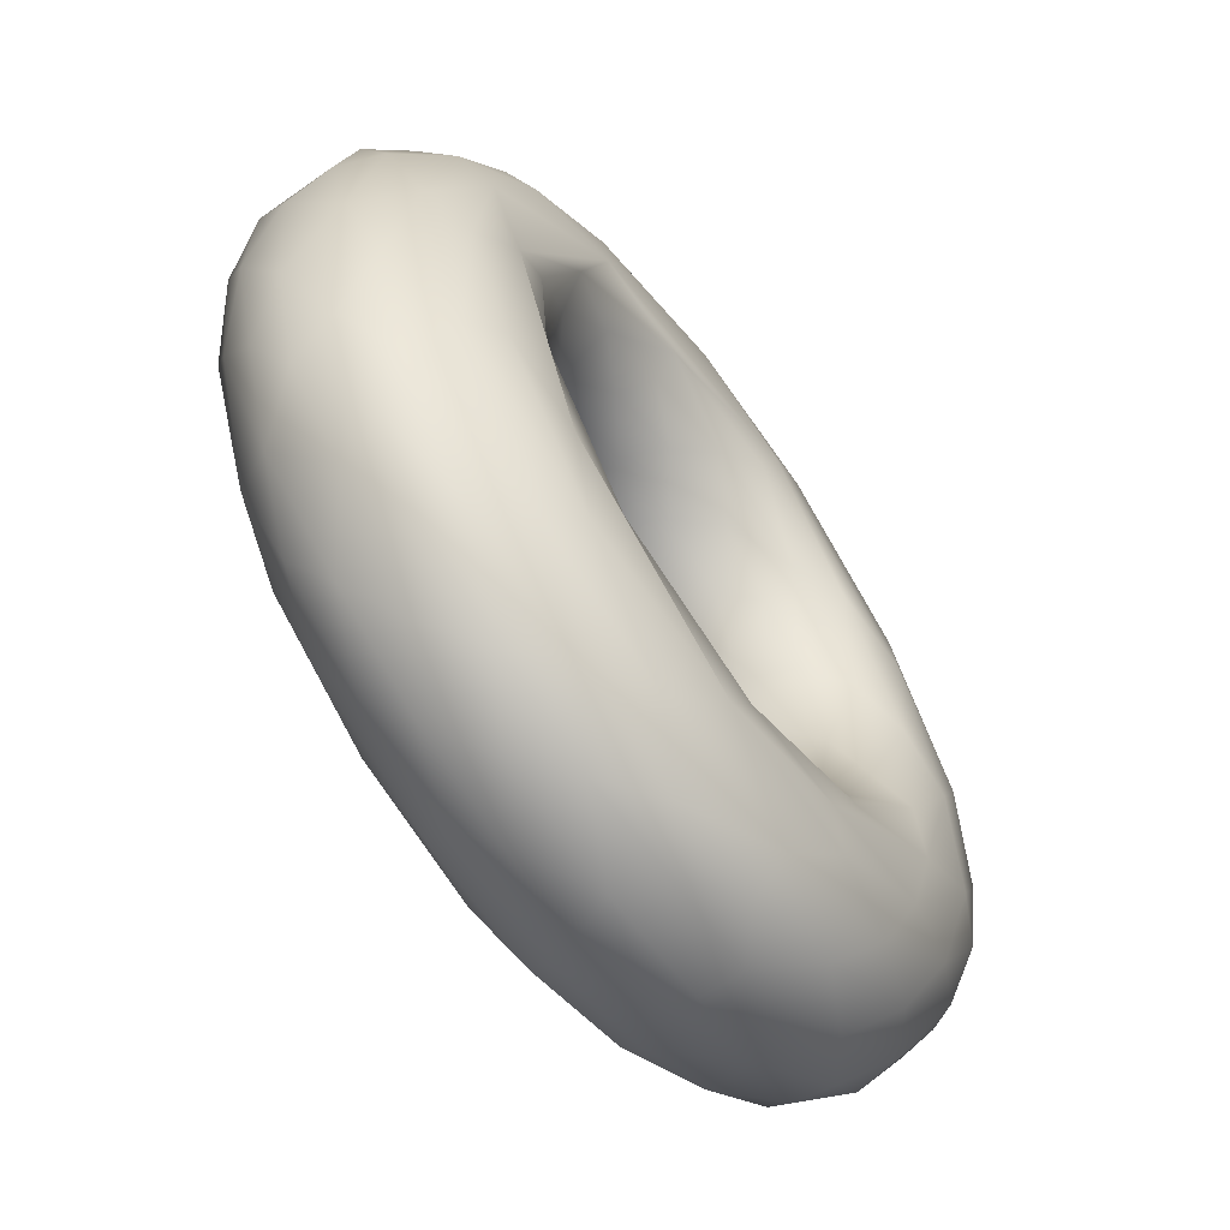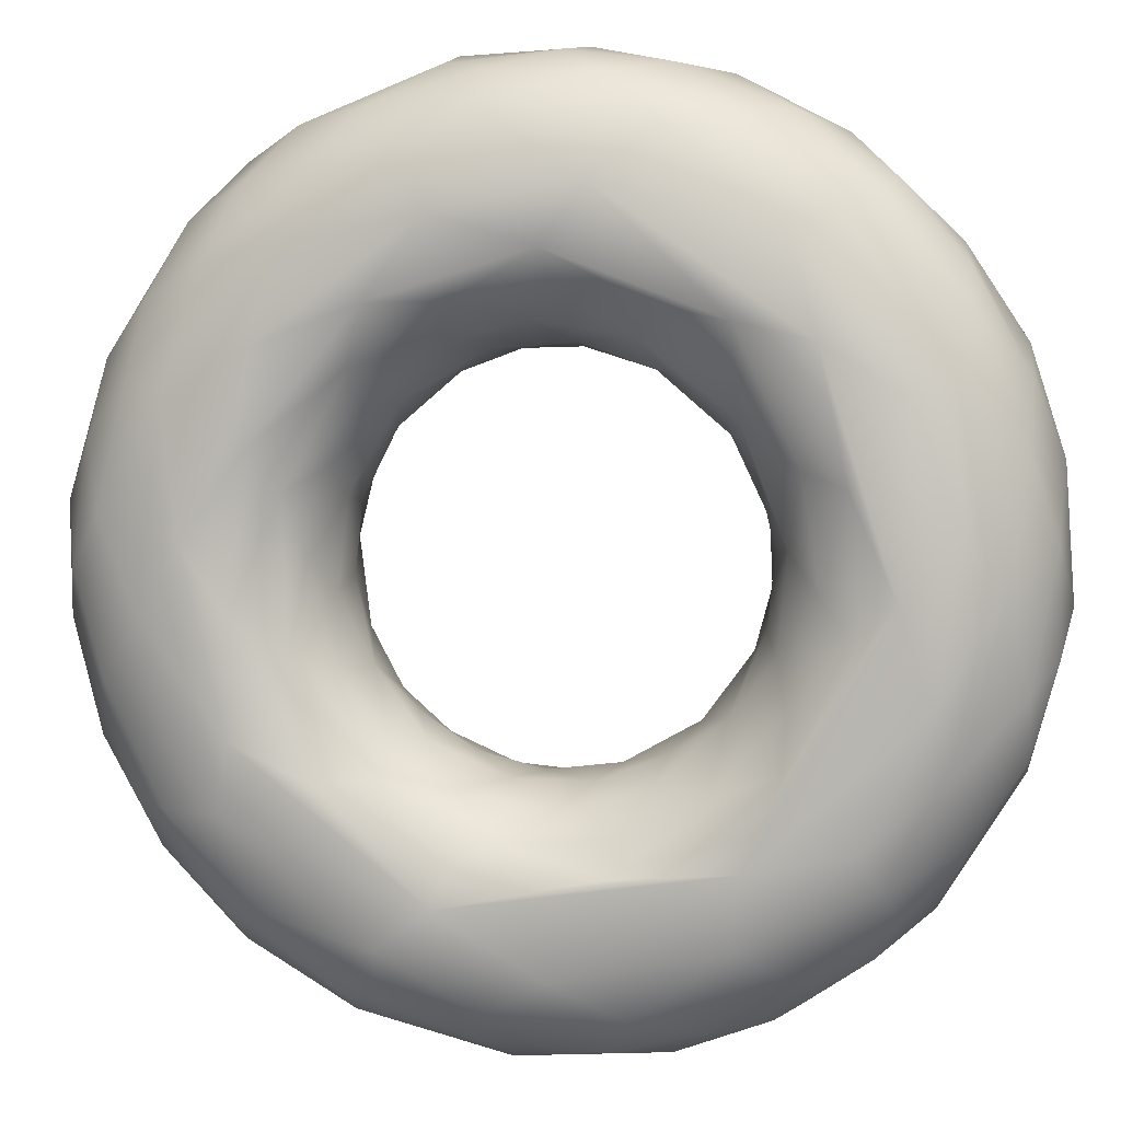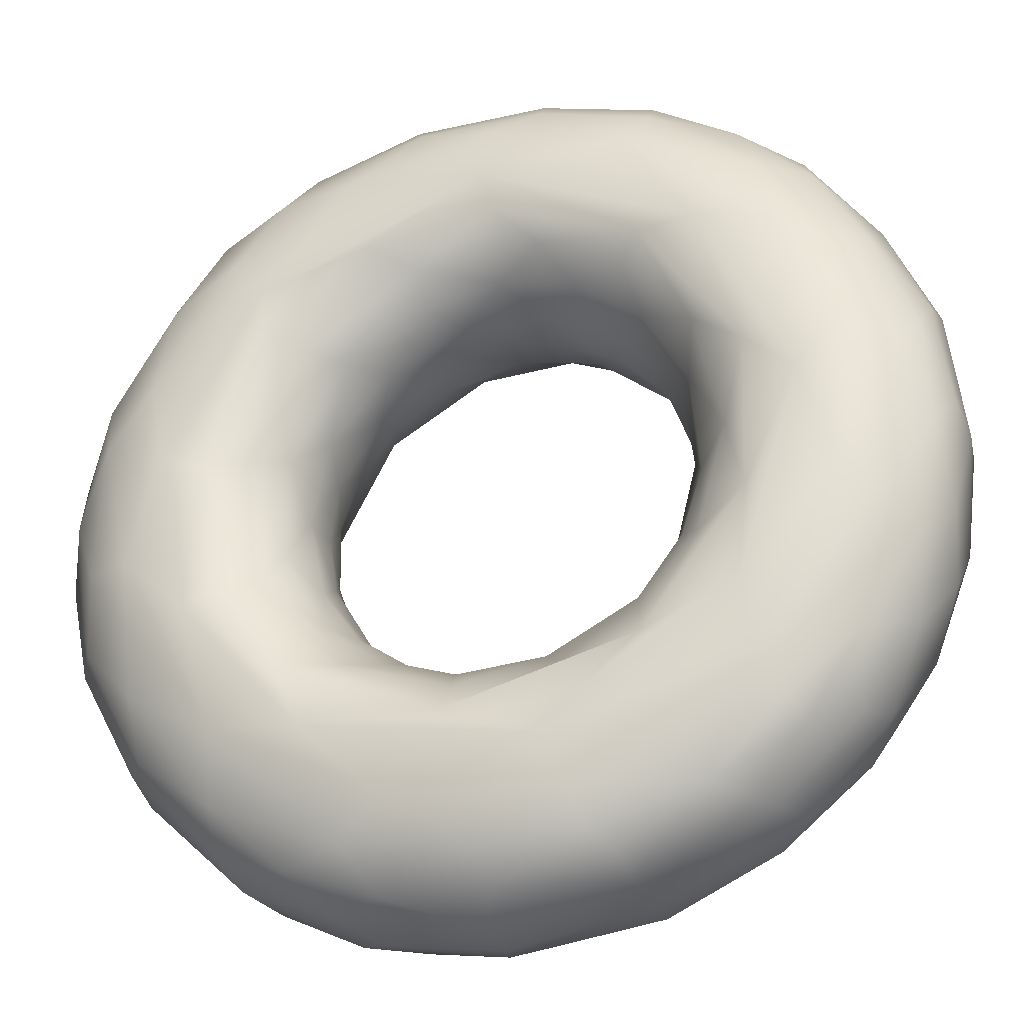
<metadata>
{"format":"obj","ext":"obj","renderer":"f3d","projection":"perspective","resolution":1024,"background":"white","views":[{"elev":58.9,"azim":-155.9,"up":"+Z"},{"elev":-33.4,"azim":-37.6,"up":"+Y"},{"elev":10.2,"azim":152.2,"up":"+Y"}]}
</metadata>
<code>
v 1.015 -1.113 -0.1246
v 1.119 -0.9748 -0.1589
v 1.156 -0.7957 -0.1985
v 1.132 -0.5713 -0.1442
v 0.9393 -0.5213 -0.3733
v 0.9237 -0.3816 -0.1772
v 0.7451 -0.382 -0.267
v 0.696 -0.3099 -0.04397
v 0.572 -0.3647 -0.04405
v 0.4787 -0.4174 0.06554
v 0.372 -0.559 0.03228
v 0.3041 -0.6998 0.02799
v 0.3683 -0.7753 0.2077
v 0.5567 -1.171 0.06978
v 0.7671 -1.198 0.08634
v 1.009 -1.095 0.1885
v 1.019 -0.955 -0.4395
v 0.5959 -0.3952 -0.2732
v 0.4802 -0.4247 -0.2072
v 0.3621 -0.4973 -0.1663
v 0.2324 -0.8469 -0.05063
v 0.2297 -0.972 -0.07437
v 0.6956 -1.276 -0.1977
v 0.8728 -1.218 -0.1095
v 0.733 -1.197 -0.5697
v 0.8938 -1.09 -0.5164
v 0.9116 -0.8386 -0.6132
v 0.8088 -0.6855 -0.6919
v 0.59 -0.4494 -0.6602
v 0.2486 -0.6037 -0.1617
v 0.4676 -1.275 -0.2897
v 0.7207 -1.261 -0.3893
v 0.8242 -0.9891 -0.702
v 0.4287 -0.4739 -0.9396
v 0.5083 -0.4082 -0.5647
v 0.4323 -0.4071 -0.4523
v 0.3525 -0.4416 -0.3584
v 0.1343 -0.7257 -0.2037
v -0.1098 -1.01 -0.4873
v 0.2174 -1.197 -0.3567
v 0.5187 -1.295 -0.4526
v 0.468 -1.167 -0.8558
v 0.5575 -1.074 -0.8854
v 0.5693 -0.916 -0.9661
v 0.6299 -0.7887 -0.9312
v 0.2109 -0.4939 -0.3467
v 0.06912 -0.5738 -0.3448
v 0.007004 -0.8364 -0.2988
v 0.1591 -1.234 -0.5807
v 0.2383 -1.248 -0.6951
v 0.4028 -1.229 -0.7591
v 0.3943 -0.6033 -1.076
v 0.2231 -0.3304 -0.6527
v 0.2138 -0.4003 -0.4987
v -0.08747 -0.6554 -0.388
v -0.1056 -0.9131 -0.4133
v 0.103 -1.013 -1.113
v 0.2112 -0.8954 -1.174
v 0.2732 -0.8002 -1.188
v 0.3589 -0.7256 -1.142
v 0.2565 -0.3152 -0.7916
v 0.04285 -0.4288 -0.4717
v -0.1659 -1.078 -0.6949
v -0.08345 -1.139 -0.795
v -0.1077 -1.103 -0.9333
v 0.000262 -1.095 -1.013
v 0.08245 -0.2 -0.9708
v 0.03669 -0.3032 -0.605
v -0.1448 -0.4557 -0.4696
v -0.3127 -0.6547 -0.4833
v -0.4737 -0.682 -0.576
v -0.3115 -0.759 -1.278
v -0.1883 -0.6828 -1.323
v 0.04571 -0.593 -1.29
v -0.1298 -0.2236 -1.251
v -0.1226 -0.3135 -0.5461
v -0.2848 -0.5026 -0.4786
v -0.6322 -0.7256 -0.8321
v -0.4139 -0.9313 -0.9298
v -0.4294 -0.8691 -1.088
v -0.2942 -0.878 -1.189
v -0.2573 -0.4351 -1.373
v -0.1907 -0.3386 -1.348
v -0.1698 -0.02134 -1.119
v -0.02264 -0.1476 -0.7831
v -0.1247 -0.1927 -0.6333
v -0.7118 -0.5684 -0.6833
v -0.5957 -0.4607 -1.317
v -0.4484 -0.4179 -1.372
v -0.1832 0.05795 -0.8596
v -0.3079 -0.2349 -0.5208
v -0.4756 -0.3324 -0.4845
v -0.6351 -0.3482 -0.4937
v -0.7207 -0.6603 -0.999
v -0.7534 -0.5737 -1.115
v -0.5861 -0.6403 -1.23
v -0.6795 -0.1755 -1.331
v -0.4495 -0.1663 -1.35
v -0.2962 0.2091 -0.9469
v -0.2023 0.02865 -0.7445
v -0.2571 -0.02182 -0.6268
v -0.8454 -0.359 -1.19
v -0.8907 -0.1097 -1.226
v -0.7084 0.08533 -1.278
v -0.6194 0.2099 -1.212
v -0.5187 0.2947 -1.117
v -0.4221 0.02237 -0.4752
v -0.5038 -0.08909 -0.4395
v -0.8314 -0.2738 -0.5129
v -1.021 -0.2457 -0.7132
v -0.9809 -0.3228 -0.962
v -0.8856 0.1224 -1.21
v -0.5249 0.5443 -0.861
v -0.3635 0.3588 -0.7202
v -0.3233 0.2102 -0.6564
v -0.3905 0.195 -0.5088
v -0.6561 -0.07585 -0.3782
v -1.025 -0.1062 -0.4999
v -1.149 -0.01167 -0.9093
v -1.047 -0.06482 -1.076
v -1.105 0.2993 -0.9868
v -1.011 0.4157 -1.032
v -0.869 0.3926 -1.104
v -0.8267 0.03117 -0.2719
v -1.193 0.04254 -0.6995
v -1.188 0.2053 -0.8979
v -0.8071 0.62 -0.9352
v -0.6884 0.6703 -0.8583
v -0.4616 0.6105 -0.658
v -0.4819 0.209 -0.361
v -0.5828 0.1401 -0.2857
v -0.9821 0.1039 -0.2337
v -1.206 0.2374 -0.35
v -1.26 0.2794 -0.6766
v -1.194 0.6331 -0.7038
v -1.1 0.6795 -0.7711
v -0.97 0.6556 -0.8842
v -0.4179 0.6501 -0.4275
v -0.4064 0.4601 -0.4373
v -0.4411 0.3535 -0.3554
v -0.7137 0.1437 -0.1988
v -1.096 0.323 -0.06196
v -1.278 0.3498 -0.4334
v -1.253 0.5482 -0.6205
v -0.963 0.8978 -0.6121
v -0.8164 0.9012 -0.6348
v -0.667 0.969 -0.4737
v -0.4909 0.3692 -0.1685
v -1.291 0.5787 -0.3477
v -1.14 0.8895 -0.4443
v -0.4917 0.9691 -0.3004
v -0.3668 0.9093 -0.1685
v -0.4234 0.4872 -0.2203
v -0.5878 0.3287 -0.02624
v -0.727 0.2622 -0.02908
v -0.8302 0.2949 0.0576
v -0.9035 0.399 0.2216
v -1.251 0.5758 -0.1078
v -1.231 0.8309 -0.2275
v -1.114 1.036 -0.09519
v -1.017 1.104 -0.164
v -0.9445 1.08 -0.3208
v -0.766 1.122 -0.2693
v -0.3723 0.6405 -0.1883
v -1.137 0.5555 0.131
v -1.211 0.8121 0.03196
v -0.8229 1.208 -0.04138
v -0.3343 0.8016 -0.1275
v -0.3686 0.5622 -0.03695
v -0.424 0.4716 0.05899
v -0.6356 0.3767 0.2026
v -1.122 0.7583 0.2722
v -1.1 1.013 0.1578
v -0.9151 1.189 0.1928
v -0.5842 1.261 0.1383
v -0.4477 1.193 0.07717
v -0.259 0.7228 0.04697
v -0.4598 0.4304 0.2336
v -0.694 0.4123 0.3707
v -0.8809 0.5625 0.4951
v -0.9565 0.6932 0.5174
v -1.029 0.9447 0.417
v -0.7756 1.209 0.5115
v -0.6709 1.266 0.4735
v -0.6783 1.28 0.2504
v -0.06849 1.075 0.3487
v -0.1691 0.8578 0.1289
v -0.2396 0.596 0.1827
v -0.3267 0.4974 0.2352
v -0.8492 0.837 0.6963
v -0.8547 1.11 0.5487
v -0.4133 1.283 0.5427
v -0.3332 1.269 0.41
v -0.06704 0.9673 0.2674
v -0.4725 0.4089 0.4421
v -0.4911 0.4116 0.604
v -0.5992 0.4645 0.6698
v -0.8256 0.9919 0.7023
v -0.5132 1.175 0.8106
v -0.4649 1.257 0.6953
v -0.1308 1.199 0.473
v -0.08645 0.7172 0.2523
v -0.1872 0.4976 0.353
v -0.2748 0.4223 0.4374
v -0.594 0.9375 0.9459
v -0.6388 1.076 0.8365
v -0.2404 1.192 0.8869
v -0.08925 1.19 0.8489
v -0.02843 1.185 0.7136
v 0.148 0.76 0.4065
v 0.1068 0.6266 0.4011
v -0.02576 0.5544 0.3759
v -0.2379 0.3325 0.6509
v -0.5861 0.5868 0.8677
v -0.4605 0.7391 1.061
v -0.3848 1.013 1.048
v -0.1833 1.061 1.075
v 0.2347 1.032 0.7091
v 0.2793 0.8294 0.516
v -0.01814 0.4115 0.4831
v -0.0562 0.3143 0.5887
v -0.2951 0.3361 0.7824
v -0.1388 0.2408 0.9579
v -0.1319 0.4279 1.194
v -0.2617 0.8063 1.186
v 0.1176 0.8869 1.231
v 0.0541 1.05 1.078
v 0.2293 1.024 1.008
v 0.4007 0.9414 0.9249
v -0.02328 0.5131 1.289
v -0.08642 0.8662 1.229
v 0.3612 0.844 1.191
v 0.5919 0.6811 0.6761
v 0.3697 0.4483 0.4821
v 0.2109 0.4053 0.4855
v 0.07308 0.1185 0.7372
v -0.05389 0.1804 0.8548
v 0.03763 0.1527 1.118
v 0.1024 0.596 1.337
v 0.1952 0.6889 1.331
v 0.4622 0.5993 1.314
v 0.5417 0.7906 1.1
v 0.6167 0.754 0.8434
v 0.6172 0.5342 0.5772
v 0.4993 0.5026 0.5133
v 0.2055 0.2307 0.5536
v 0.1148 0.1842 0.638
v 0.7823 0.5864 0.9787
v 0.2885 0.01073 1.22
v 0.3841 0.07806 1.298
v 0.4061 0.2804 1.366
v 0.4127 0.4608 1.371
v 0.7204 0.3672 1.291
v 0.8824 0.2987 1.189
v 0.7006 0.569 1.185
v 0.9479 0.3625 0.7607
v 0.4297 0.1853 0.479
v 0.251 0.03678 0.6224
v 0.1926 -0.07647 0.8576
v 0.2676 -0.1685 0.9632
v 0.6728 0.2027 1.33
v 0.9083 0.07423 1.214
v 1.001 0.2567 1.027
v 1.092 0.1645 0.817
v 1.003 0.1731 0.5536
v 0.9024 0.1408 0.4328
v 0.7534 0.1603 0.409
v 0.6107 0.1467 0.4143
v 0.3855 0.03024 0.5084
v 0.318 -0.1915 0.6521
v 0.479 -0.451 0.918
v 0.6665 -0.04417 1.294
v 1.089 -0.01199 1.04
v 0.367 -0.1227 0.545
v 0.5488 -0.3146 1.123
v 0.7319 -0.3962 1.107
v 0.8752 -0.2213 1.182
v 1.09 -0.2638 1.024
v 1.197 -0.09548 0.8241
v 0.5562 -0.05495 0.3607
v 0.4586 -0.1338 0.4261
v 0.3699 -0.3656 0.7191
v 0.439 -0.4978 0.7617
v 1.042 -0.4435 0.996
v 1.217 -0.3179 0.8264
v 1.247 -0.2073 0.5727
v 1.183 -0.148 0.4319
v 0.4229 -0.3057 0.4303
v 0.6741 -0.6904 0.823
v 0.9482 -0.5882 0.9435
v 1.187 -0.6309 0.6921
v 1.268 -0.553 0.6018
v 1.286 -0.4564 0.5144
v 1.096 -0.2421 0.1615
v 0.8608 -0.1777 0.1121
v 0.7182 -0.1295 0.2042
v 0.6026 -0.2517 0.1579
v 0.5002 -0.2745 0.2891
v 0.4042 -0.4403 0.4873
v 0.4269 -0.6036 0.4895
v 0.8339 -0.7847 0.771
v 1.087 -0.6789 0.7941
v 1.263 -0.5241 0.1957
v 0.9953 -0.2007 0.1283
v 0.4563 -0.7899 0.432
v 1.152 -0.9347 0.3135
v 1.232 -0.8079 0.2687
v 1.257 -0.7281 0.1346
v 0.4102 -0.5285 0.2583
v 0.4654 -1.006 0.2219
v 0.6865 -0.9807 0.4751
v 0.8149 -1.038 0.4289
v 0.9381 -1.061 0.3738
v 1.031 -0.8857 0.5858
g Torus_Torus_None
f 18 9 8
f 19 10 9
f 12 21 13
f 13 22 305
f 15 24 16
f 24 1 16
f 1 26 2
f 26 17 2
f 27 4 3
f 5 29 6
f 31 23 15
f 23 32 24
f 32 1 24
f 26 33 17
f 33 27 17
f 35 18 7
f 36 19 18
f 310 40 14
f 31 41 23
f 41 32 23
f 25 43 26
f 43 33 26
f 44 27 33
f 37 46 20
f 46 30 20
f 38 48 21
f 48 22 21
f 31 50 41
f 41 51 32
f 51 25 32
f 45 52 28
f 52 34 28
f 36 54 37
f 48 56 22
f 56 39 22
f 57 43 42
f 58 44 43
f 44 60 45
f 29 61 35
f 61 53 35
f 54 62 46
f 62 47 46
f 39 63 40
f 63 49 40
f 64 50 49
f 50 66 51
f 51 57 42
f 70 56 48
f 57 73 58
f 58 74 59
f 59 74 60
f 74 52 60
f 68 76 62
f 76 69 62
f 77 70 55
f 63 79 64
f 79 65 64
f 80 66 65
f 81 57 66
f 83 75 74
f 84 67 34
f 85 53 61
f 85 68 53
f 86 76 68
f 71 87 39
f 88 73 72
f 89 82 73
f 91 77 69
f 92 70 77
f 93 71 70
f 94 80 79
f 80 96 81
f 96 72 81
f 89 98 82
f 82 98 83
f 84 99 67
f 90 100 85
f 85 101 86
f 86 91 76
f 103 97 88
f 105 75 98
f 106 84 75
f 93 109 71
f 87 110 78
f 78 111 94
f 94 111 95
f 102 103 88
f 103 112 97
f 112 104 97
f 106 113 84
f 90 115 100
f 115 101 100
f 108 117 92
f 117 93 92
f 118 110 87
f 111 120 102
f 120 103 102
f 121 112 103
f 112 123 104
f 125 119 111
f 120 121 103
f 127 106 105
f 129 114 99
f 107 131 108
f 124 132 109
f 125 134 119
f 121 136 122
f 122 137 123
f 137 127 123
f 114 139 115
f 139 116 115
f 140 130 116
f 131 141 117
f 141 124 117
f 132 142 118
f 142 133 118
f 133 143 125
f 144 121 126
f 145 127 137
f 146 128 127
f 143 149 134
f 149 144 134
f 150 136 135
f 150 145 136
f 151 129 113
f 152 138 129
f 139 153 140
f 153 148 140
f 148 154 131
f 154 141 131
f 155 124 141
f 156 132 124
f 157 142 132
f 133 158 143
f 144 150 135
f 150 162 145
f 145 163 146
f 138 164 139
f 165 158 133
f 166 159 149
f 167 163 162
f 168 164 138
f 169 148 153
f 154 171 155
f 165 172 158
f 172 166 158
f 166 173 159
f 173 160 159
f 160 174 161
f 174 167 161
f 163 176 147
f 177 169 164
f 170 178 154
f 178 171 154
f 180 165 142
f 181 172 165
f 174 185 167
f 185 175 167
f 176 186 151
f 177 188 169
f 188 170 169
f 189 178 170
f 181 190 172
f 190 182 172
f 191 174 173
f 192 175 185
f 194 187 152
f 178 195 171
f 195 179 171
f 179 197 157
f 190 198 182
f 198 191 182
f 199 184 183
f 200 192 184
f 193 201 176
f 201 186 176
f 187 202 177
f 202 188 177
f 189 204 178
f 180 214 181
f 214 190 181
f 198 206 191
f 191 199 183
f 207 192 200
f 192 209 193
f 210 202 187
f 202 212 188
f 212 203 188
f 215 205 190
f 205 216 206
f 217 207 199
f 209 218 201
f 218 186 201
f 186 219 194
f 212 220 203
f 220 204 203
f 221 213 204
f 222 197 196
f 223 214 197
f 224 215 214
f 225 216 205
f 216 217 199
f 217 227 207
f 227 208 207
f 228 209 208
f 229 218 209
f 225 231 216
f 231 217 216
f 233 219 186
f 211 235 212
f 235 220 212
f 213 237 222
f 237 223 222
f 223 238 214
f 230 239 225
f 239 231 225
f 232 242 228
f 229 243 218
f 233 244 219
f 219 245 210
f 235 246 220
f 246 221 220
f 247 236 221
f 241 255 232
f 255 242 232
f 248 243 229
f 238 249 224
f 224 250 230
f 230 251 239
f 239 252 240
f 252 241 240
f 253 255 241
f 255 248 242
f 256 233 243
f 257 246 235
f 236 259 237
f 259 223 237
f 261 241 252
f 263 248 255
f 256 265 233
f 233 266 244
f 244 267 245
f 245 268 234
f 257 269 246
f 269 258 246
f 270 259 236
f 271 249 238
f 272 261 251
f 273 263 254
f 269 274 258
f 271 275 249
f 275 250 249
f 272 277 261
f 278 273 262
f 279 264 263
f 268 280 257
f 280 269 257
f 282 260 259
f 283 271 260
f 276 277 272
f 277 278 262
f 279 286 264
f 264 287 256
f 287 265 256
f 281 288 274
f 289 276 275
f 290 284 277
f 291 285 278
f 285 293 279
f 293 286 279
f 267 296 268
f 296 280 268
f 280 298 281
f 298 288 281
f 288 299 270
f 299 282 270
f 289 301 276
f 284 291 278
f 294 304 266
f 304 295 266
f 300 305 283
f 305 271 283
f 301 314 290
f 314 302 290
f 291 307 292
f 307 293 292
f 308 303 293
f 303 4 287
f 298 309 288
f 309 299 288
f 305 310 271
f 310 289 271
f 311 301 289
f 312 314 301
f 314 291 302
f 294 6 304
f 6 295 304
f 295 8 296
f 8 297 296
f 16 306 314
f 1 307 306
f 2 308 307
f 3 303 308
f 3 4 303
f 11 12 309
f 14 312 311
f 312 15 313
f 2 17 3
f 7 18 8
f 18 19 9
f 19 20 10
f 10 20 11
f 13 21 22
f 305 22 310
f 15 23 24
f 1 25 26
f 17 27 3
f 27 28 4
f 4 28 5
f 6 29 7
f 20 30 11
f 11 30 12
f 14 31 15
f 32 25 1
f 28 34 5
f 5 34 29
f 29 35 7
f 35 36 18
f 36 37 19
f 19 37 20
f 30 38 12
f 12 38 21
f 22 39 310
f 310 39 40
f 14 40 31
f 25 42 43
f 43 44 33
f 44 45 27
f 27 45 28
f 46 47 30
f 30 47 38
f 40 49 31
f 31 49 50
f 41 50 51
f 51 42 25
f 35 53 36
f 36 53 54
f 37 54 46
f 47 55 38
f 38 55 48
f 57 58 43
f 58 59 44
f 44 59 60
f 45 60 52
f 63 64 49
f 64 65 50
f 50 65 66
f 51 66 57
f 34 67 29
f 29 67 61
f 53 68 54
f 54 68 62
f 62 69 47
f 47 69 55
f 55 70 48
f 70 71 56
f 56 71 39
f 57 72 73
f 58 73 74
f 74 75 52
f 52 75 34
f 69 77 55
f 39 78 63
f 63 78 79
f 79 80 65
f 80 81 66
f 81 72 57
f 73 82 74
f 82 83 74
f 75 84 34
f 67 85 61
f 85 86 68
f 39 87 78
f 88 89 73
f 67 90 85
f 76 91 69
f 91 92 77
f 92 93 70
f 78 94 79
f 94 95 80
f 80 95 96
f 96 88 72
f 88 97 89
f 89 97 98
f 83 98 75
f 67 99 90
f 85 100 101
f 86 101 91
f 95 102 96
f 96 102 88
f 97 104 98
f 104 105 98
f 105 106 75
f 101 107 91
f 91 107 108
f 91 108 92
f 71 109 87
f 78 110 111
f 95 111 102
f 84 113 99
f 99 114 90
f 90 114 115
f 115 116 101
f 101 116 107
f 109 118 87
f 111 119 120
f 121 122 112
f 112 122 123
f 104 123 105
f 117 124 93
f 93 124 109
f 110 125 111
f 119 126 120
f 120 126 121
f 123 127 105
f 127 128 106
f 106 128 113
f 113 129 99
f 116 130 107
f 107 130 131
f 108 131 117
f 109 132 118
f 118 133 110
f 110 133 125
f 119 134 126
f 121 135 136
f 122 136 137
f 129 138 114
f 114 138 139
f 139 140 116
f 125 143 134
f 134 144 126
f 144 135 121
f 136 145 137
f 145 146 127
f 146 147 128
f 128 147 113
f 140 148 130
f 130 148 131
f 147 151 113
f 151 152 129
f 154 155 141
f 155 156 124
f 156 157 132
f 143 158 149
f 149 159 144
f 144 159 150
f 150 160 161
f 150 161 162
f 145 162 163
f 146 163 147
f 139 164 153
f 142 165 133
f 158 166 149
f 159 160 150
f 161 167 162
f 152 168 138
f 164 169 153
f 169 170 148
f 148 170 154
f 155 171 156
f 167 175 163
f 163 175 176
f 147 176 151
f 168 177 164
f 171 179 156
f 156 179 157
f 157 180 142
f 180 181 165
f 172 182 166
f 166 182 173
f 173 174 160
f 174 183 184
f 174 184 185
f 151 186 152
f 152 187 168
f 168 187 177
f 188 189 170
f 182 191 173
f 191 183 174
f 184 192 185
f 192 193 175
f 175 193 176
f 186 194 152
f 195 196 179
f 179 196 197
f 157 197 180
f 199 200 184
f 188 203 189
f 189 203 204
f 178 204 195
f 190 205 198
f 198 205 206
f 191 206 199
f 199 207 200
f 207 208 192
f 192 208 209
f 193 209 201
f 194 210 187
f 210 211 202
f 202 211 212
f 204 213 195
f 195 213 196
f 197 214 180
f 214 215 190
f 206 216 199
f 194 219 210
f 220 221 204
f 213 222 196
f 222 223 197
f 215 225 205
f 217 226 227
f 227 228 208
f 228 229 209
f 224 230 215
f 215 230 225
f 231 226 217
f 226 232 227
f 227 232 228
f 218 233 186
f 210 234 211
f 211 234 235
f 221 236 213
f 213 236 237
f 214 238 224
f 239 240 231
f 231 240 226
f 226 241 232
f 228 242 229
f 218 243 233
f 219 244 245
f 210 245 234
f 246 247 221
f 240 241 226
f 242 248 229
f 224 249 250
f 230 250 251
f 239 251 252
f 253 254 255
f 248 256 243
f 234 257 235
f 246 258 247
f 247 258 236
f 259 260 223
f 223 260 238
f 251 261 252
f 261 253 241
f 253 262 254
f 254 263 255
f 263 264 248
f 248 264 256
f 233 265 266
f 244 266 267
f 245 267 268
f 234 268 257
f 258 270 236
f 260 271 238
f 250 272 251
f 261 262 253
f 262 273 254
f 258 274 270
f 275 276 250
f 250 276 272
f 261 277 262
f 273 279 263
f 280 281 269
f 269 281 274
f 270 282 259
f 282 283 260
f 277 284 278
f 278 285 273
f 273 285 279
f 264 286 287
f 274 288 270
f 271 289 275
f 276 290 277
f 291 292 285
f 285 292 293
f 287 294 265
f 265 294 266
f 266 295 267
f 267 295 296
f 296 297 280
f 280 297 298
f 299 300 282
f 282 300 283
f 276 301 290
f 290 302 284
f 284 302 291
f 293 303 286
f 286 303 287
f 291 306 307
f 307 308 293
f 287 4 294
f 297 10 298
f 298 10 309
f 299 309 300
f 310 311 289
f 311 312 301
f 312 313 314
f 314 306 291
f 4 5 294
f 294 5 6
f 6 7 295
f 295 7 8
f 8 9 297
f 297 9 10
f 10 11 309
f 309 13 300
f 300 13 305
f 313 16 314
f 1 2 307
f 2 3 308
f 309 12 13
f 310 14 311
f 14 15 312
f 313 15 16
f 16 1 306

</code>
